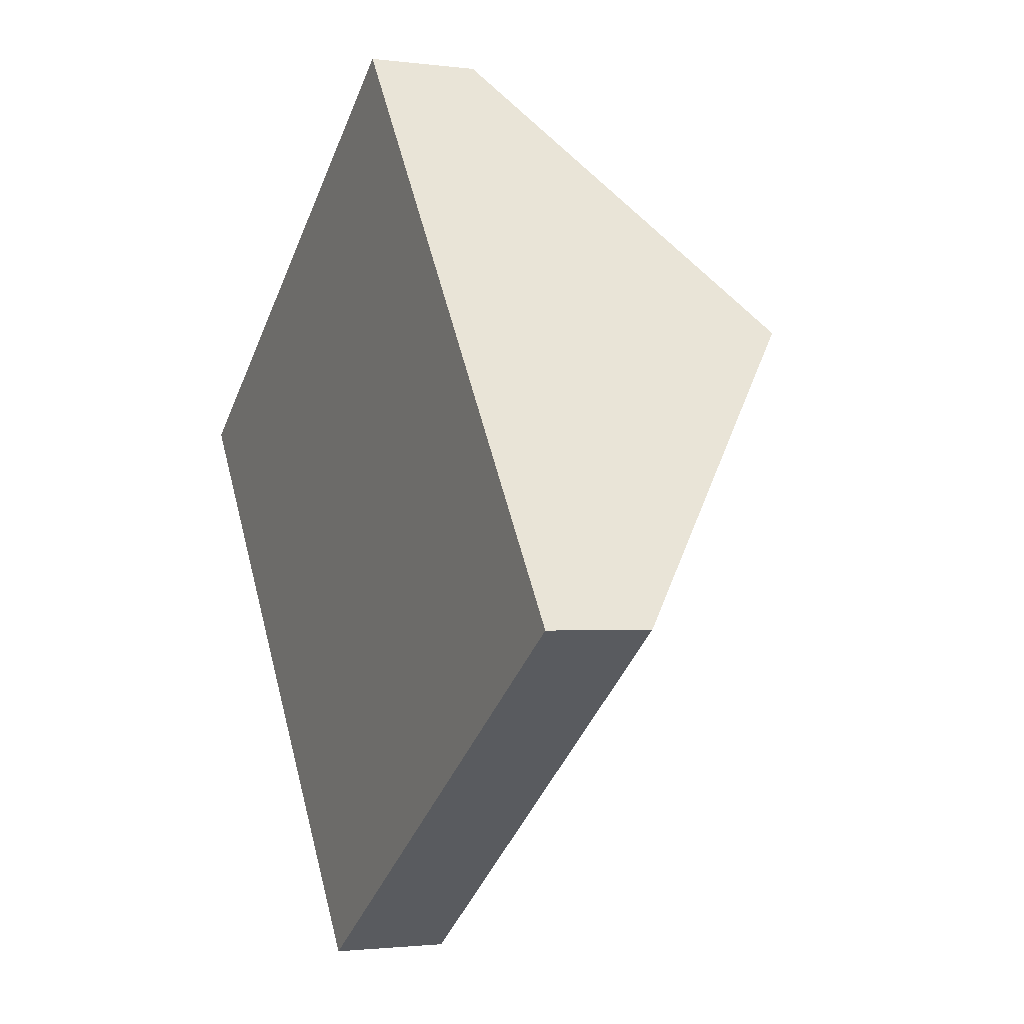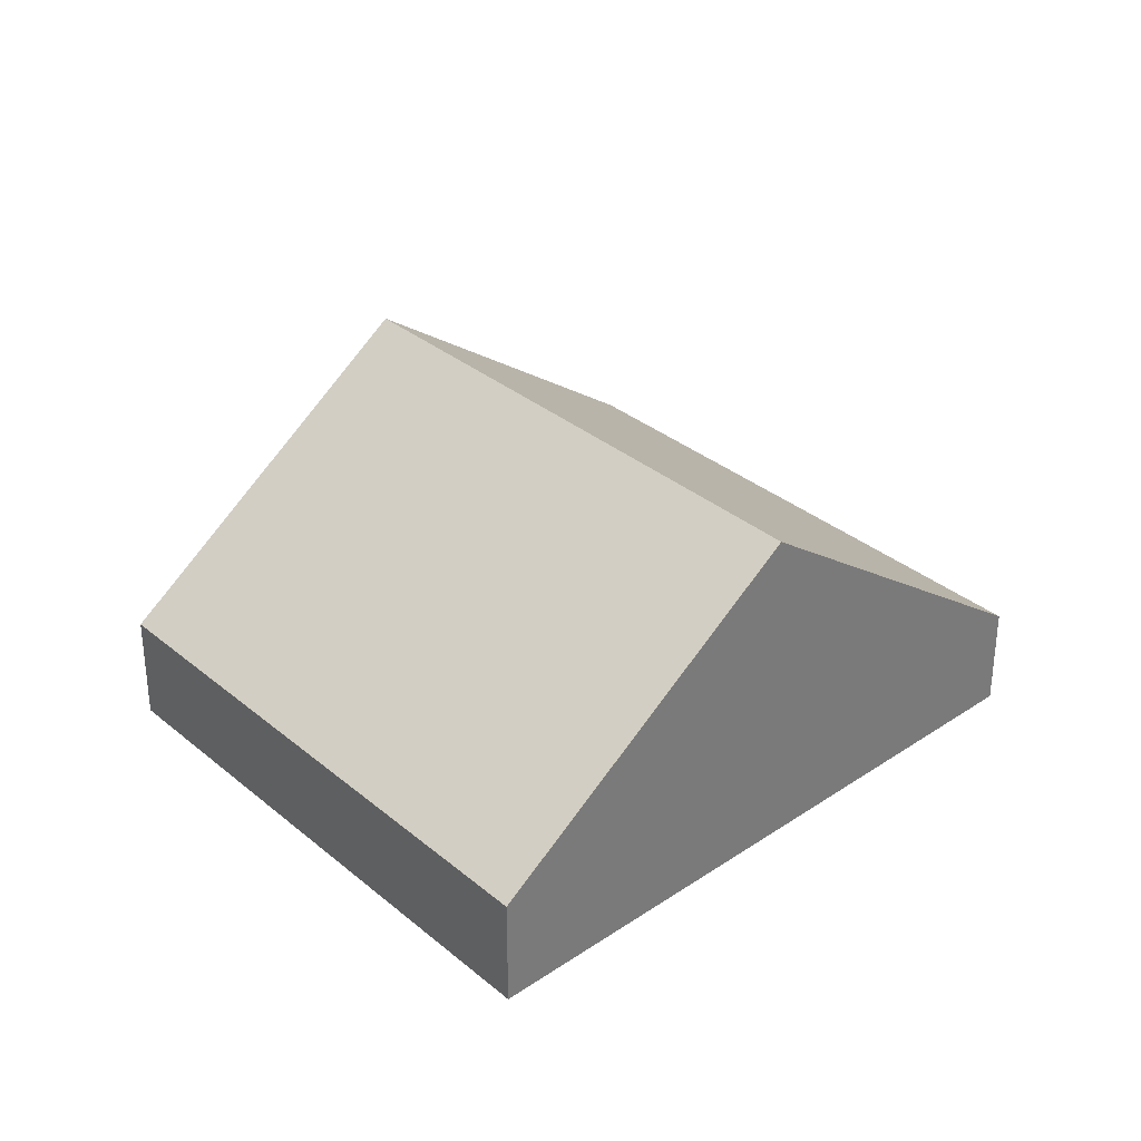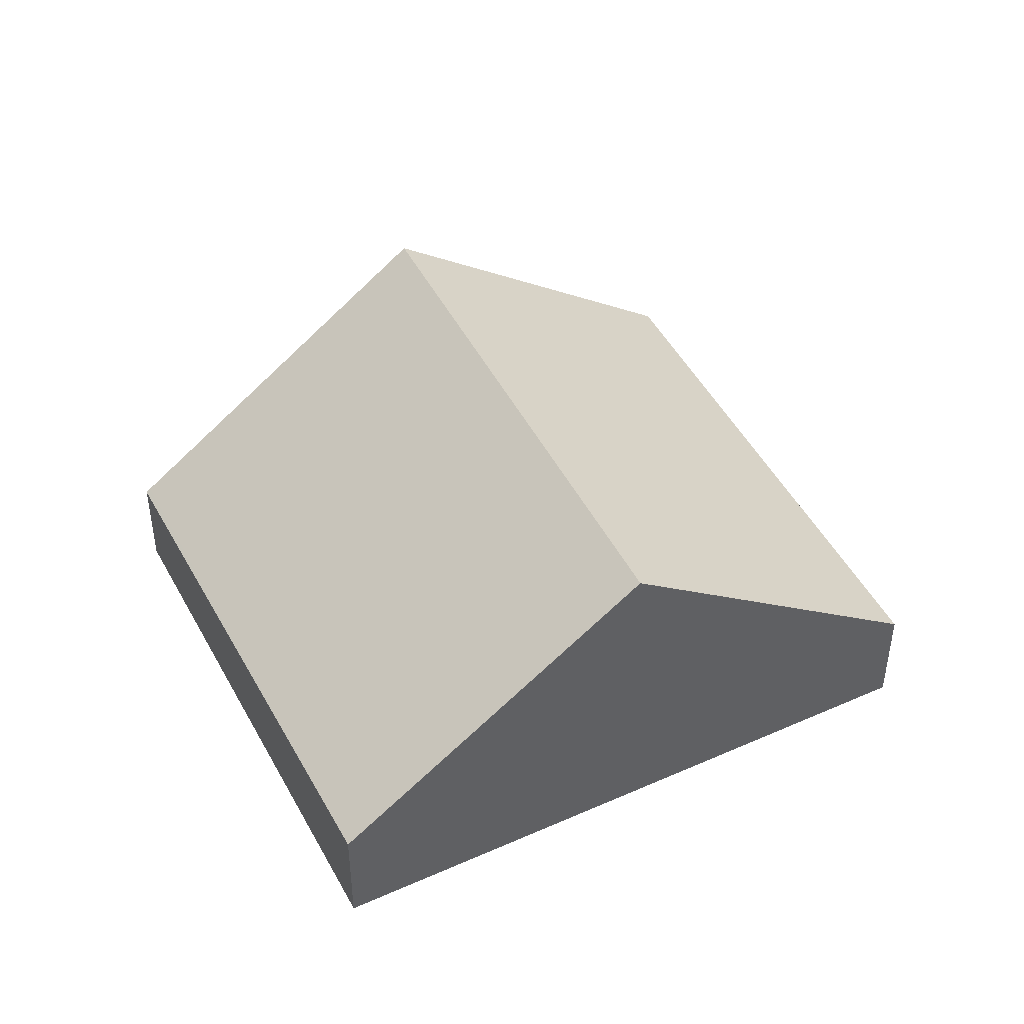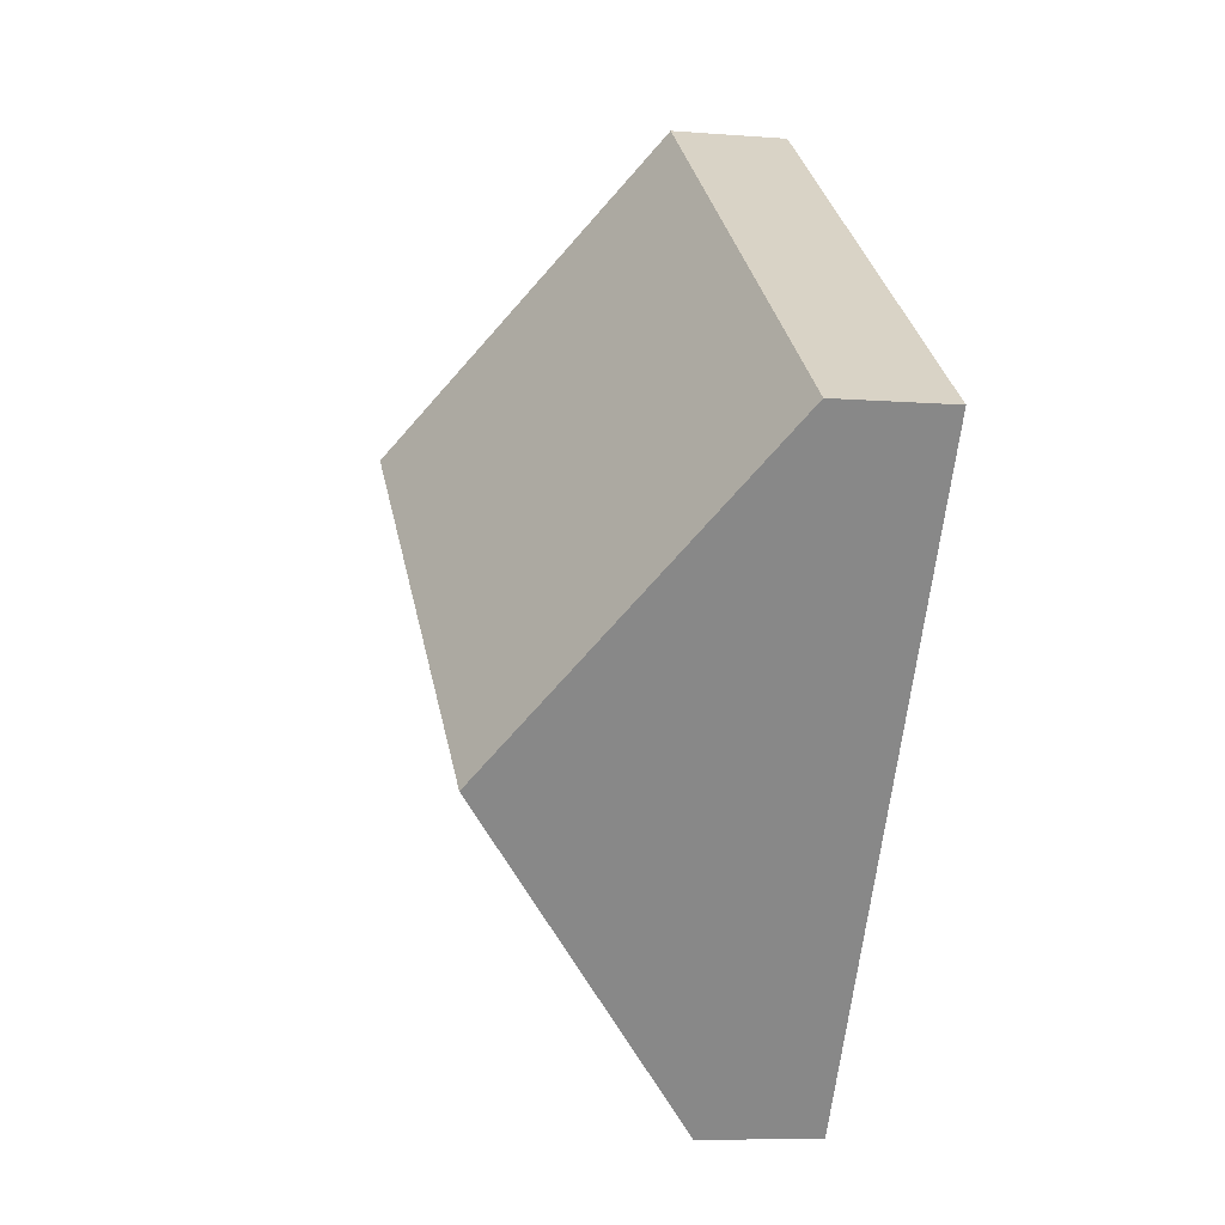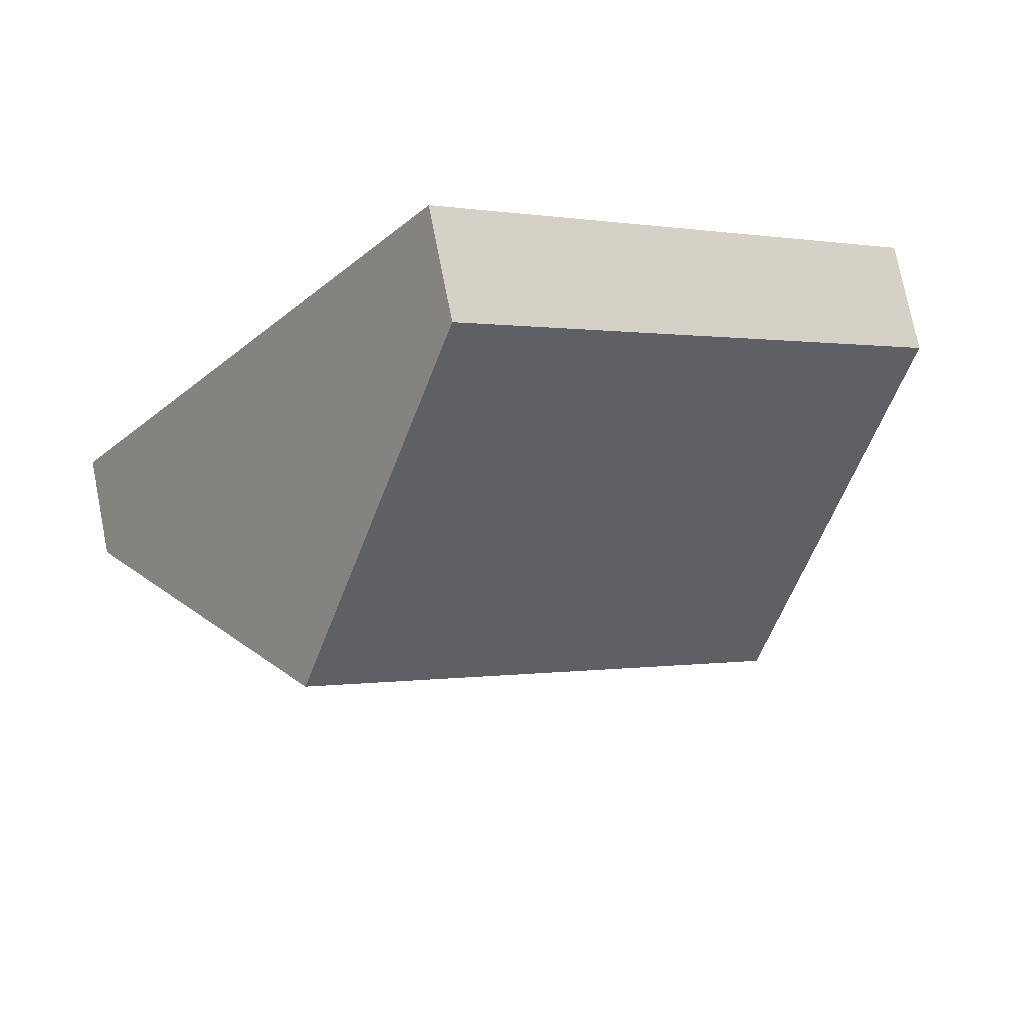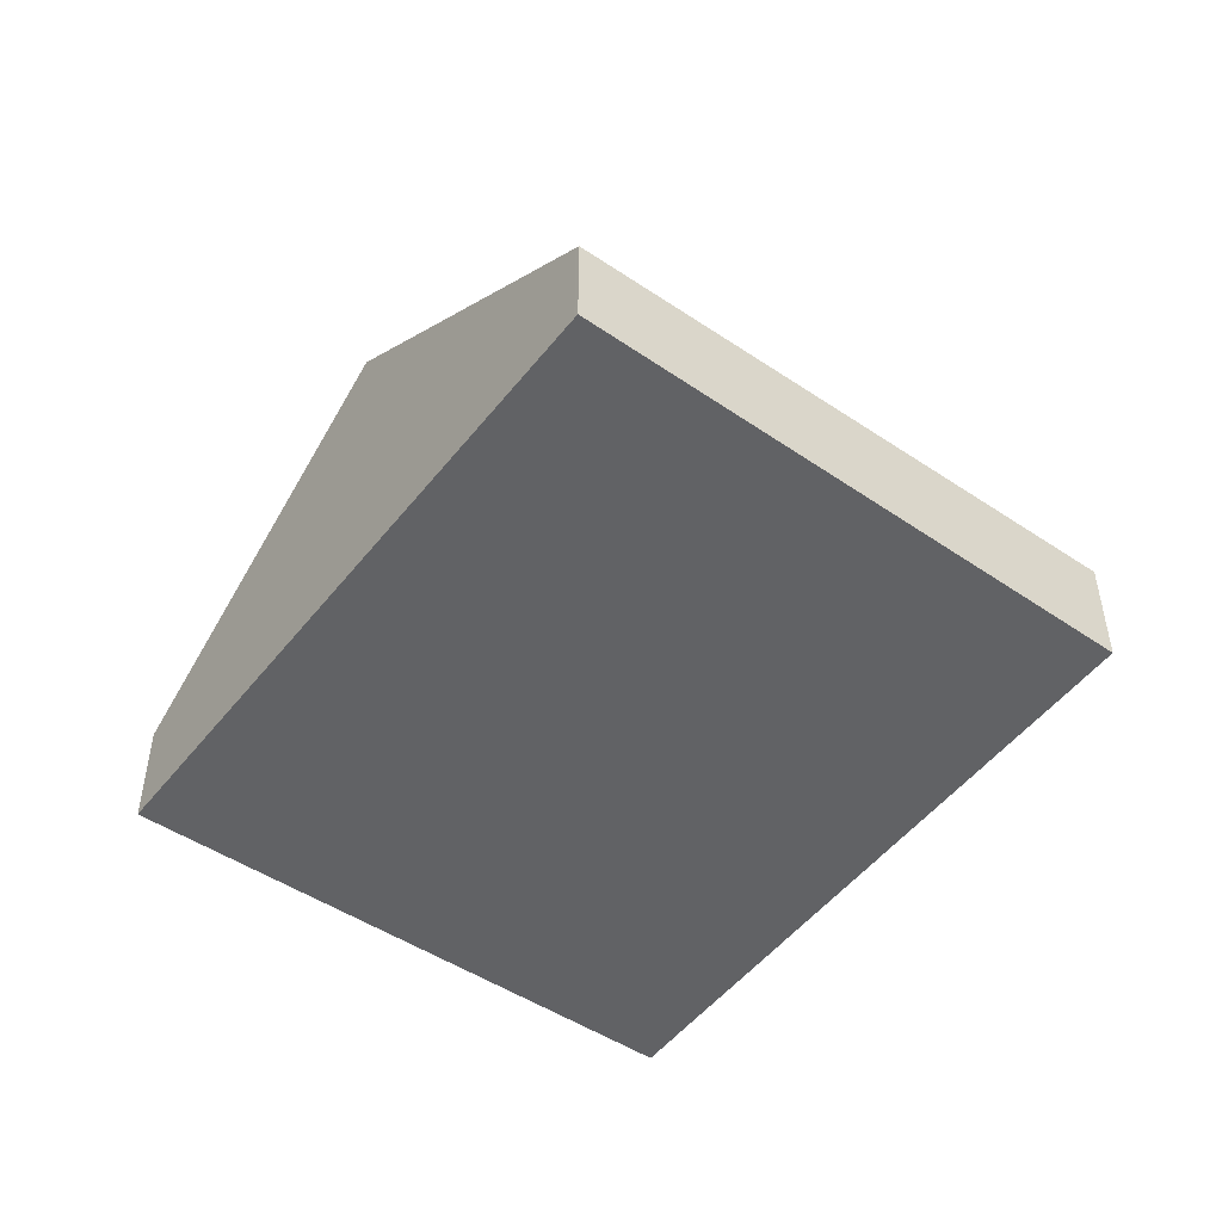
<metadata>
{"format":"obj","ext":"obj","renderer":"f3d","projection":"perspective","resolution":1024,"background":"white","views":[{"elev":-1.8,"azim":64.8,"up":"+Z"},{"elev":33.1,"azim":12.3,"up":"+Y"},{"elev":45.6,"azim":-152.0,"up":"+Y"},{"elev":-8.1,"azim":-102.4,"up":"+Z"},{"elev":75.6,"azim":168.8,"up":"+Z"},{"elev":-50.6,"azim":108.2,"up":"+Y"}]}
</metadata>
<code>
v  12.49 4.783 -0.166
v  3.352 5.969 -4.79
v  11.52 5.969 1.232
v  6.643 1.974 -9.493
v  13.75 3.251 -1.972
v  14.92 1.83 -3.647
v  12.62 1.83 -5.346
v  14.97 1.773 -3.714
v  9.085 3.006 4.724
v  0 1.899 1.163e-16
v  8.176 1.899 6.029
v  10.4 4.61 2.834
v  6.643 5.813e-16 -9.493
v  3.352 2.933e-16 -4.79
v  0 0 0
v  8.176 -3.692e-16 6.029
v  9.085 -2.893e-16 4.724
v  10.4 -1.735e-16 2.834
v  11.52 -7.544e-17 1.232
v  12.49 1.016e-17 -0.166
v  13.75 1.207e-16 -1.972
v  14.92 2.233e-16 -3.647
v  14.97 2.274e-16 -3.714
v  12.62 3.273e-16 -5.346
g defaultobject
f 1 2 3
f 2 1 4
f 4 1 5
f 4 5 6
f 4 6 7
f 7 6 8
f 9 10 11
f 10 9 2
f 2 9 12
f 2 12 3
f 13 2 4
f 2 13 14
f 2 14 10
f 10 14 15
f 15 11 10
f 11 15 16
f 16 9 11
f 9 16 17
f 9 17 12
f 12 17 18
f 12 18 3
f 3 18 19
f 3 19 1
f 1 19 20
f 1 20 5
f 5 20 21
f 5 21 6
f 6 21 22
f 6 22 8
f 8 22 23
f 7 13 4
f 13 7 24
f 24 7 8
f 24 8 23
f 14 16 15
f 16 14 13
f 16 13 17
f 17 13 18
f 18 13 24
f 18 24 19
f 19 24 20
f 20 24 21
f 21 24 23
f 21 23 22

</code>
